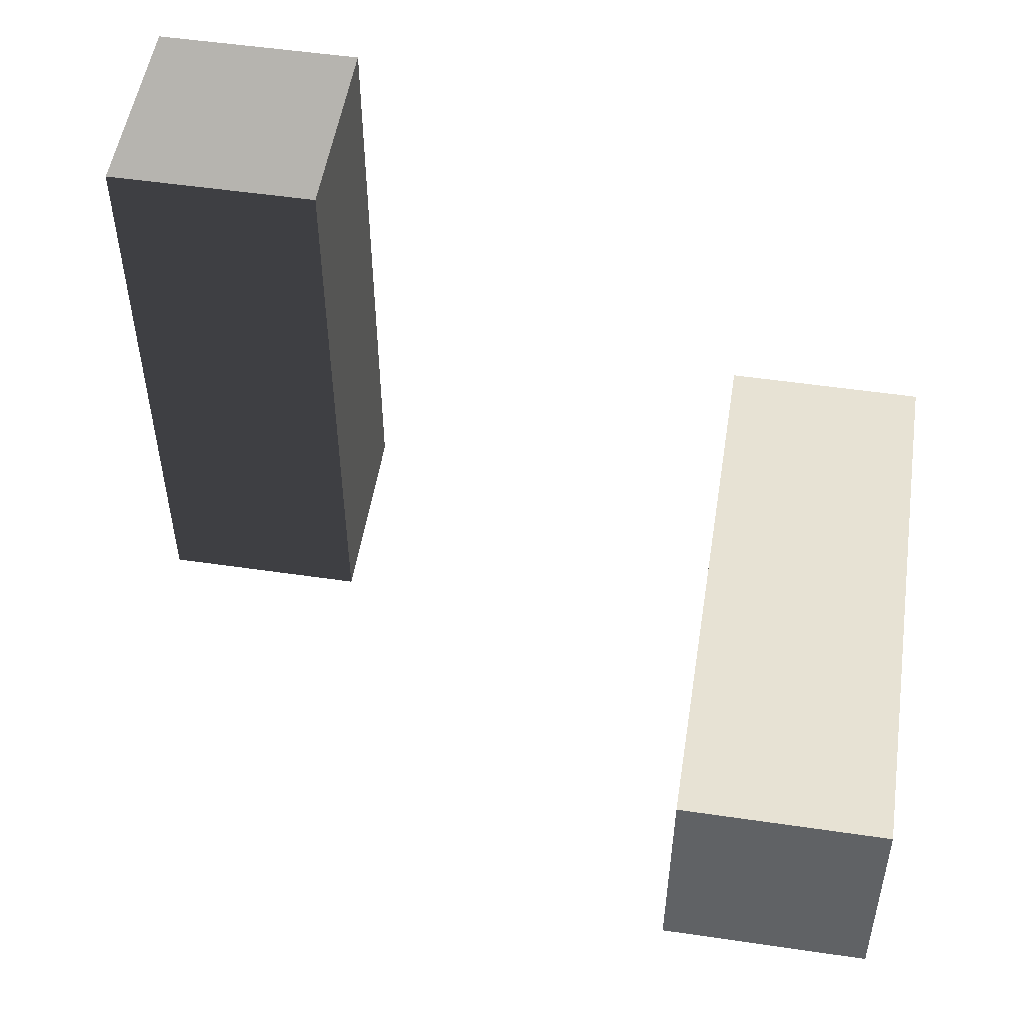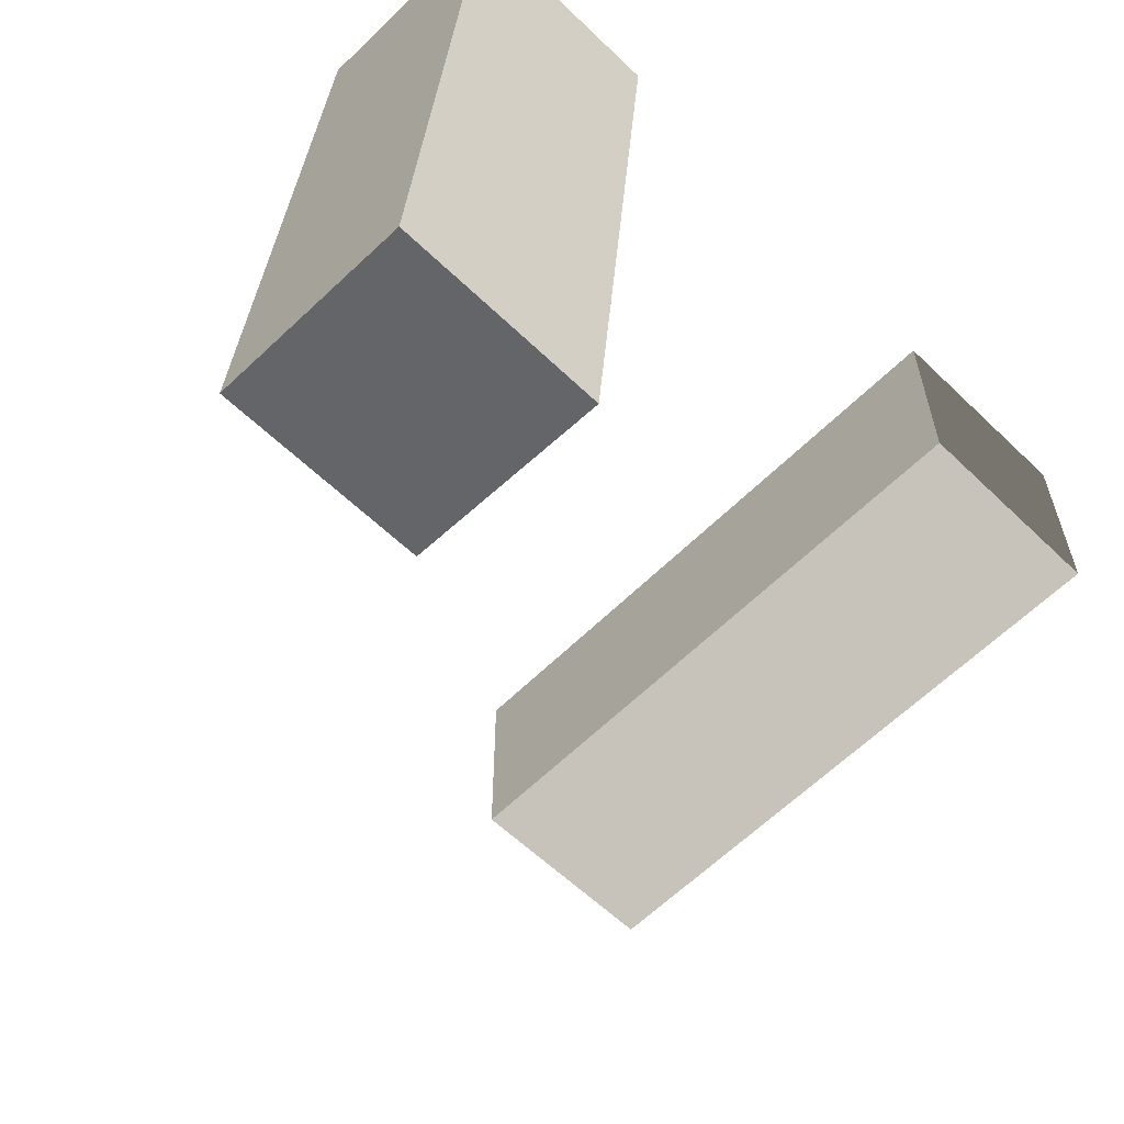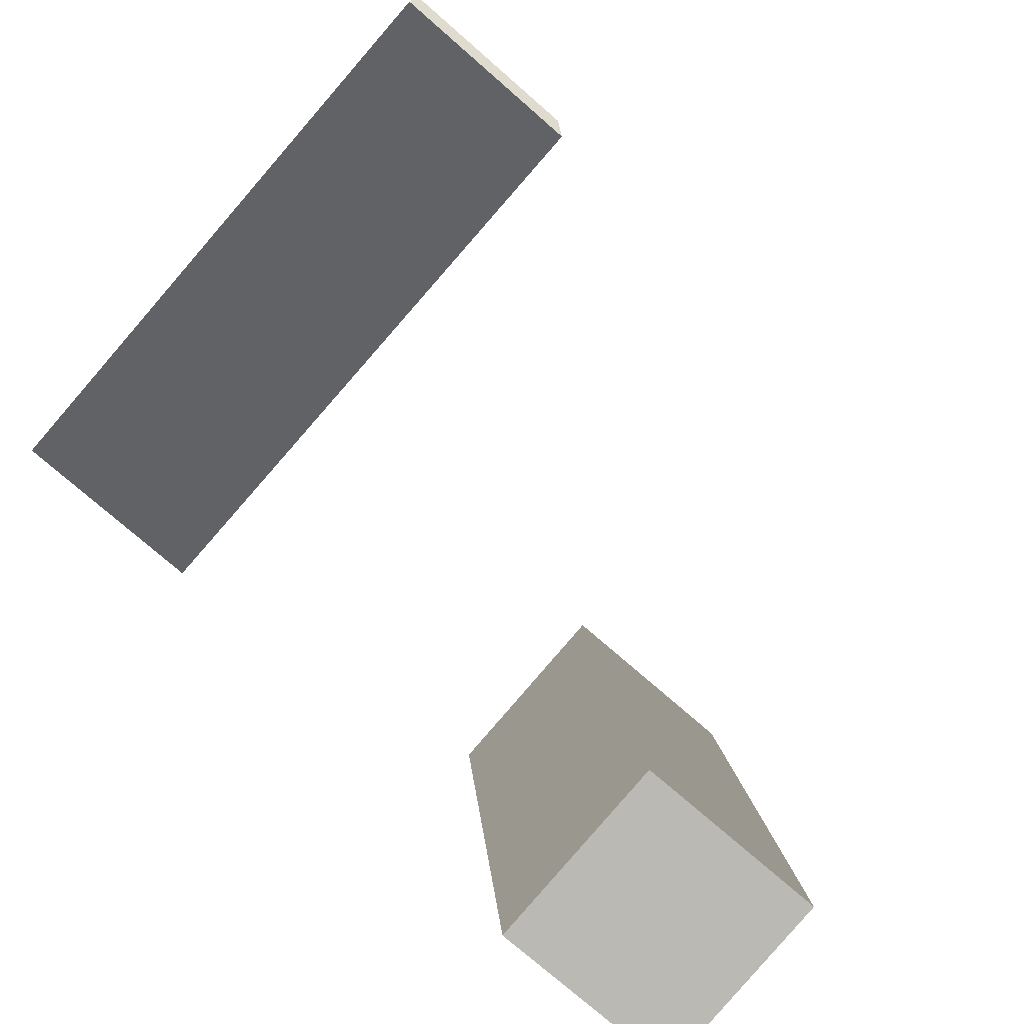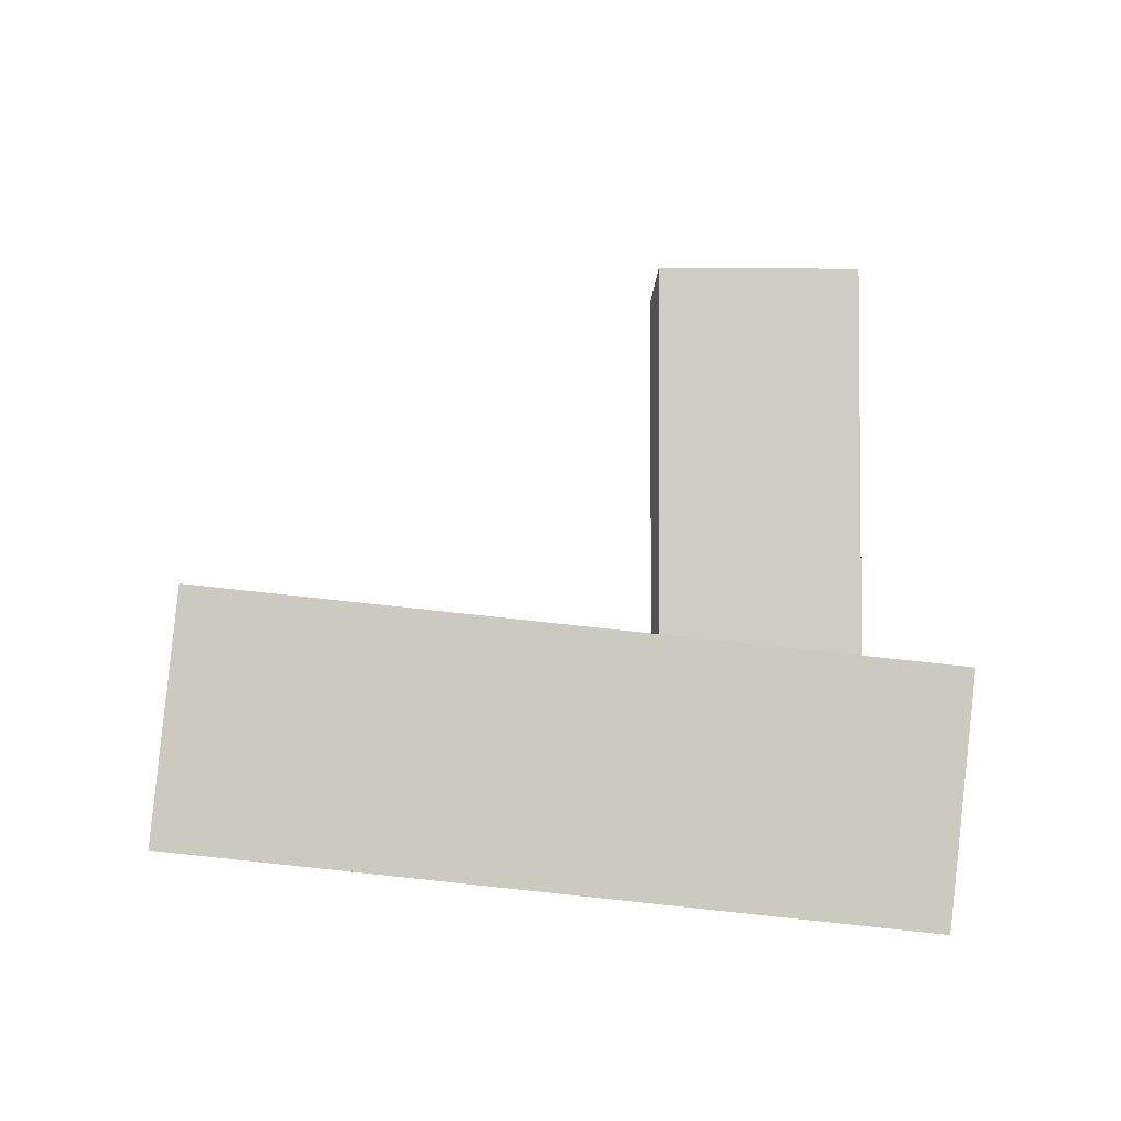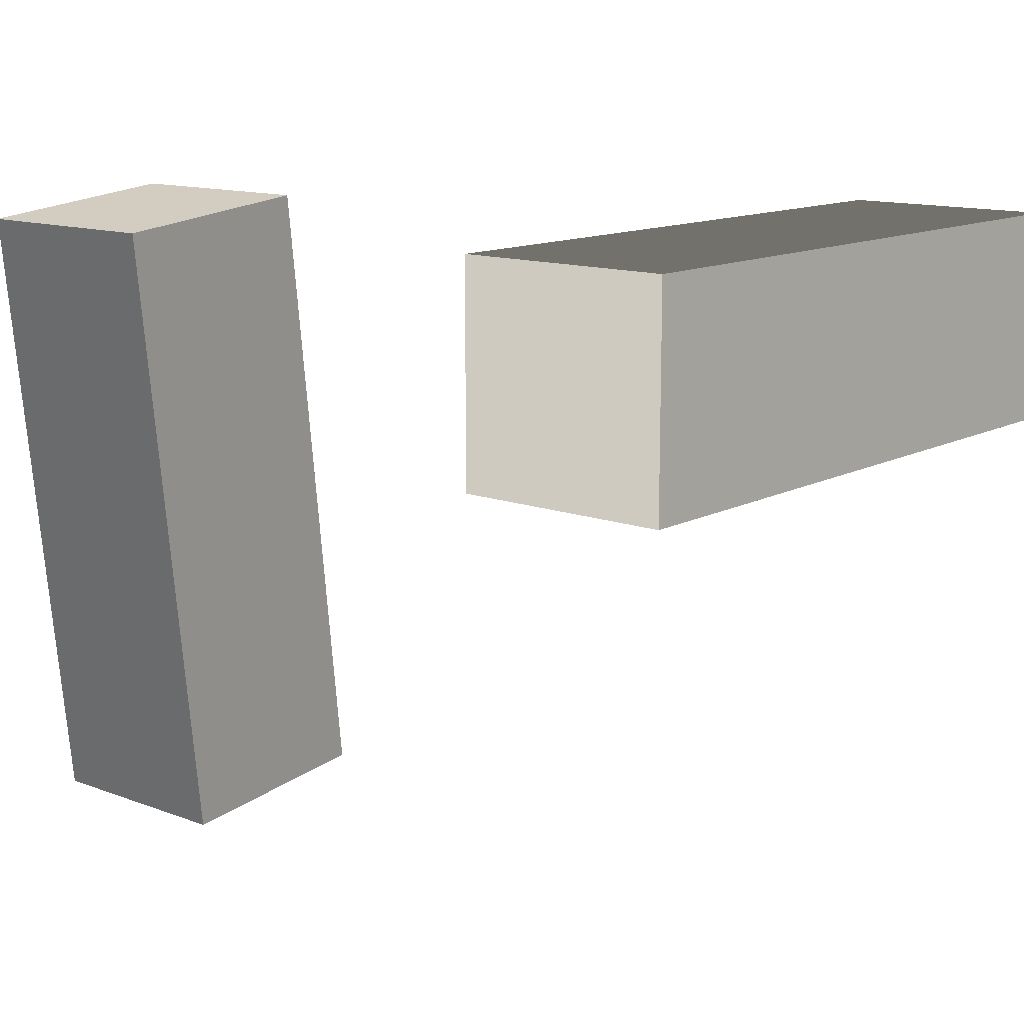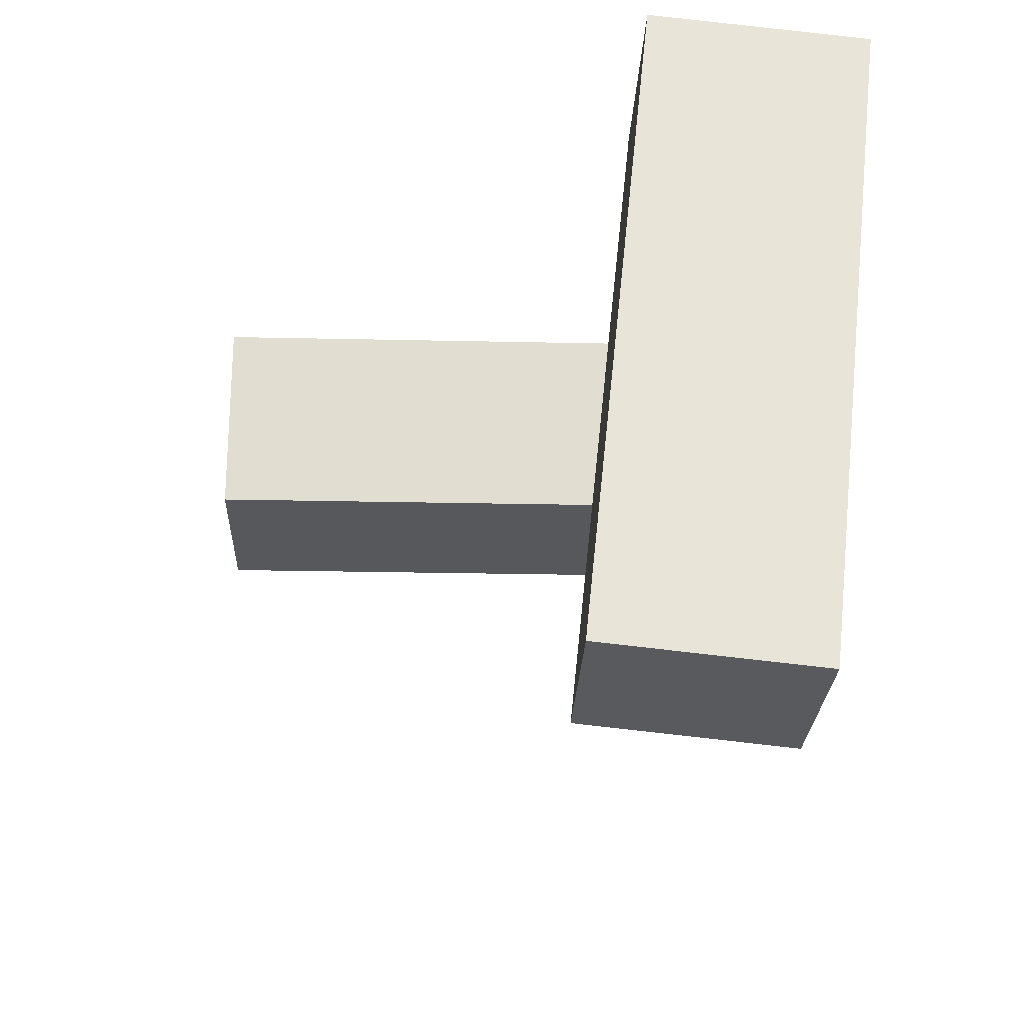
<metadata>
{"format":"obj","ext":"obj","renderer":"f3d","projection":"perspective","resolution":1024,"background":"white","views":[{"elev":52.2,"azim":9.0,"up":"+Z"},{"elev":-60.0,"azim":135.5,"up":"+Y"},{"elev":-75.9,"azim":-41.1,"up":"+Y"},{"elev":-3.7,"azim":89.7,"up":"+Z"},{"elev":13.2,"azim":-139.7,"up":"+Y"},{"elev":-24.0,"azim":87.9,"up":"+Y"}]}
</metadata>
<code>
g Arms_Mesh
v -0.25 -0.125 0.625
v 2.861e-07 -0.125 -0.125
v -0.25 -0.125 -0.125
v 2.861e-07 -0.125 0.625
v -0.25 0.125 0.625
v 2.861e-07 0.125 -0.125
v 2.861e-07 0.125 0.625
v -0.25 0.125 -0.125
v -0.25 -0.125 0.625
v 2.861e-07 0.125 0.625
v 2.861e-07 -0.125 0.625
v -0.25 0.125 0.625
v 2.861e-07 -0.125 0.625
v 2.861e-07 0.125 -0.125
v 2.861e-07 -0.125 -0.125
v 2.861e-07 0.125 0.625
v 2.861e-07 -0.125 -0.125
v -0.25 0.125 -0.125
v -0.25 -0.125 -0.125
v 2.861e-07 0.125 -0.125
v -0.25 -0.125 -0.125
v -0.25 0.125 0.625
v -0.25 -0.125 0.625
v -0.25 0.125 -0.125
v 0.75 -0.6085 0.1896
v 0.5 0.1374 0.1112
v 0.75 0.1374 0.1112
v 0.5 -0.6085 0.1896
v 0.75 -0.6346 -0.05898
v 0.5 0.1112 -0.1374
v 0.5 -0.6346 -0.05898
v 0.75 0.1112 -0.1374
v 0.75 -0.6085 0.1896
v 0.5 -0.6346 -0.05898
v 0.5 -0.6085 0.1896
v 0.75 -0.6346 -0.05898
v 0.5 -0.6085 0.1896
v 0.5 0.1112 -0.1374
v 0.5 0.1374 0.1112
v 0.5 -0.6346 -0.05898
v 0.5 0.1374 0.1112
v 0.75 0.1112 -0.1374
v 0.75 0.1374 0.1112
v 0.5 0.1112 -0.1374
v 0.75 0.1374 0.1112
v 0.75 -0.6346 -0.05898
v 0.75 -0.6085 0.1896
v 0.75 0.1112 -0.1374
g Arms_Mesh_0
f 3 2 1
f 4 1 2
f 7 6 5
f 8 5 6
f 11 10 9
f 12 9 10
f 15 14 13
f 16 13 14
f 19 18 17
f 20 17 18
f 23 22 21
f 24 21 22
f 27 26 25
f 28 25 26
f 31 30 29
f 32 29 30
f 35 34 33
f 36 33 34
f 39 38 37
f 40 37 38
f 43 42 41
f 44 41 42
f 47 46 45
f 48 45 46

</code>
